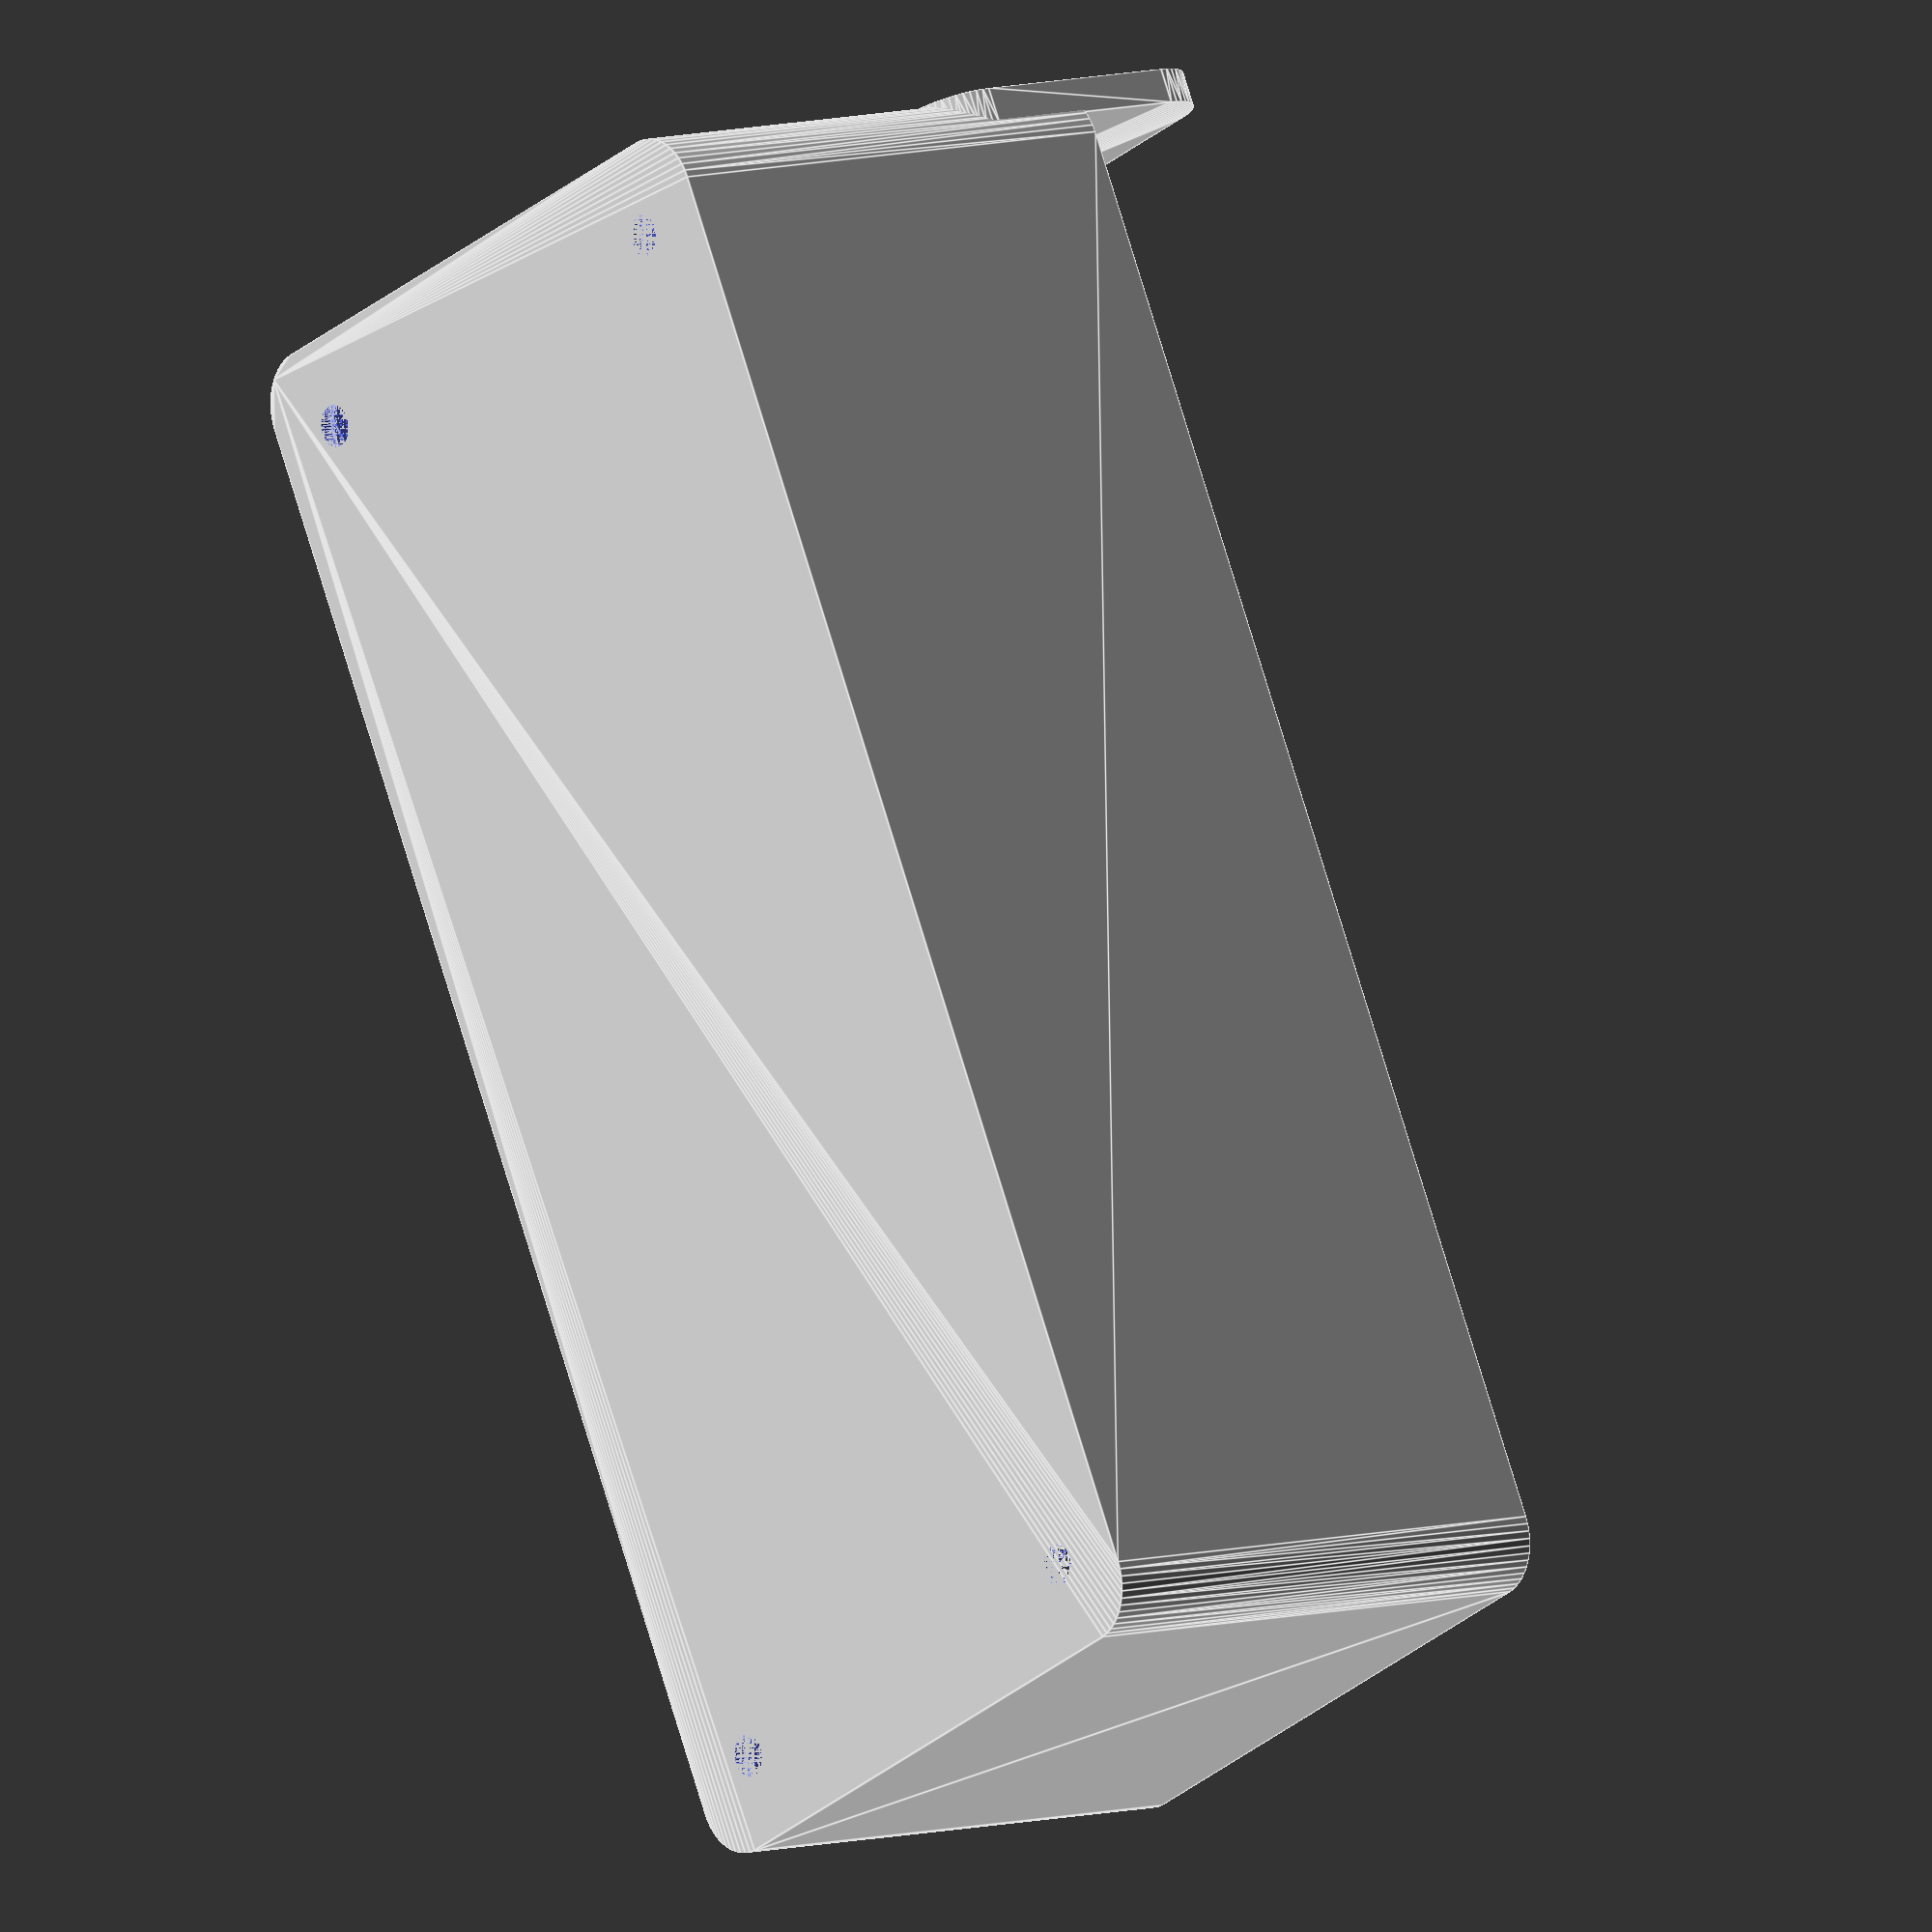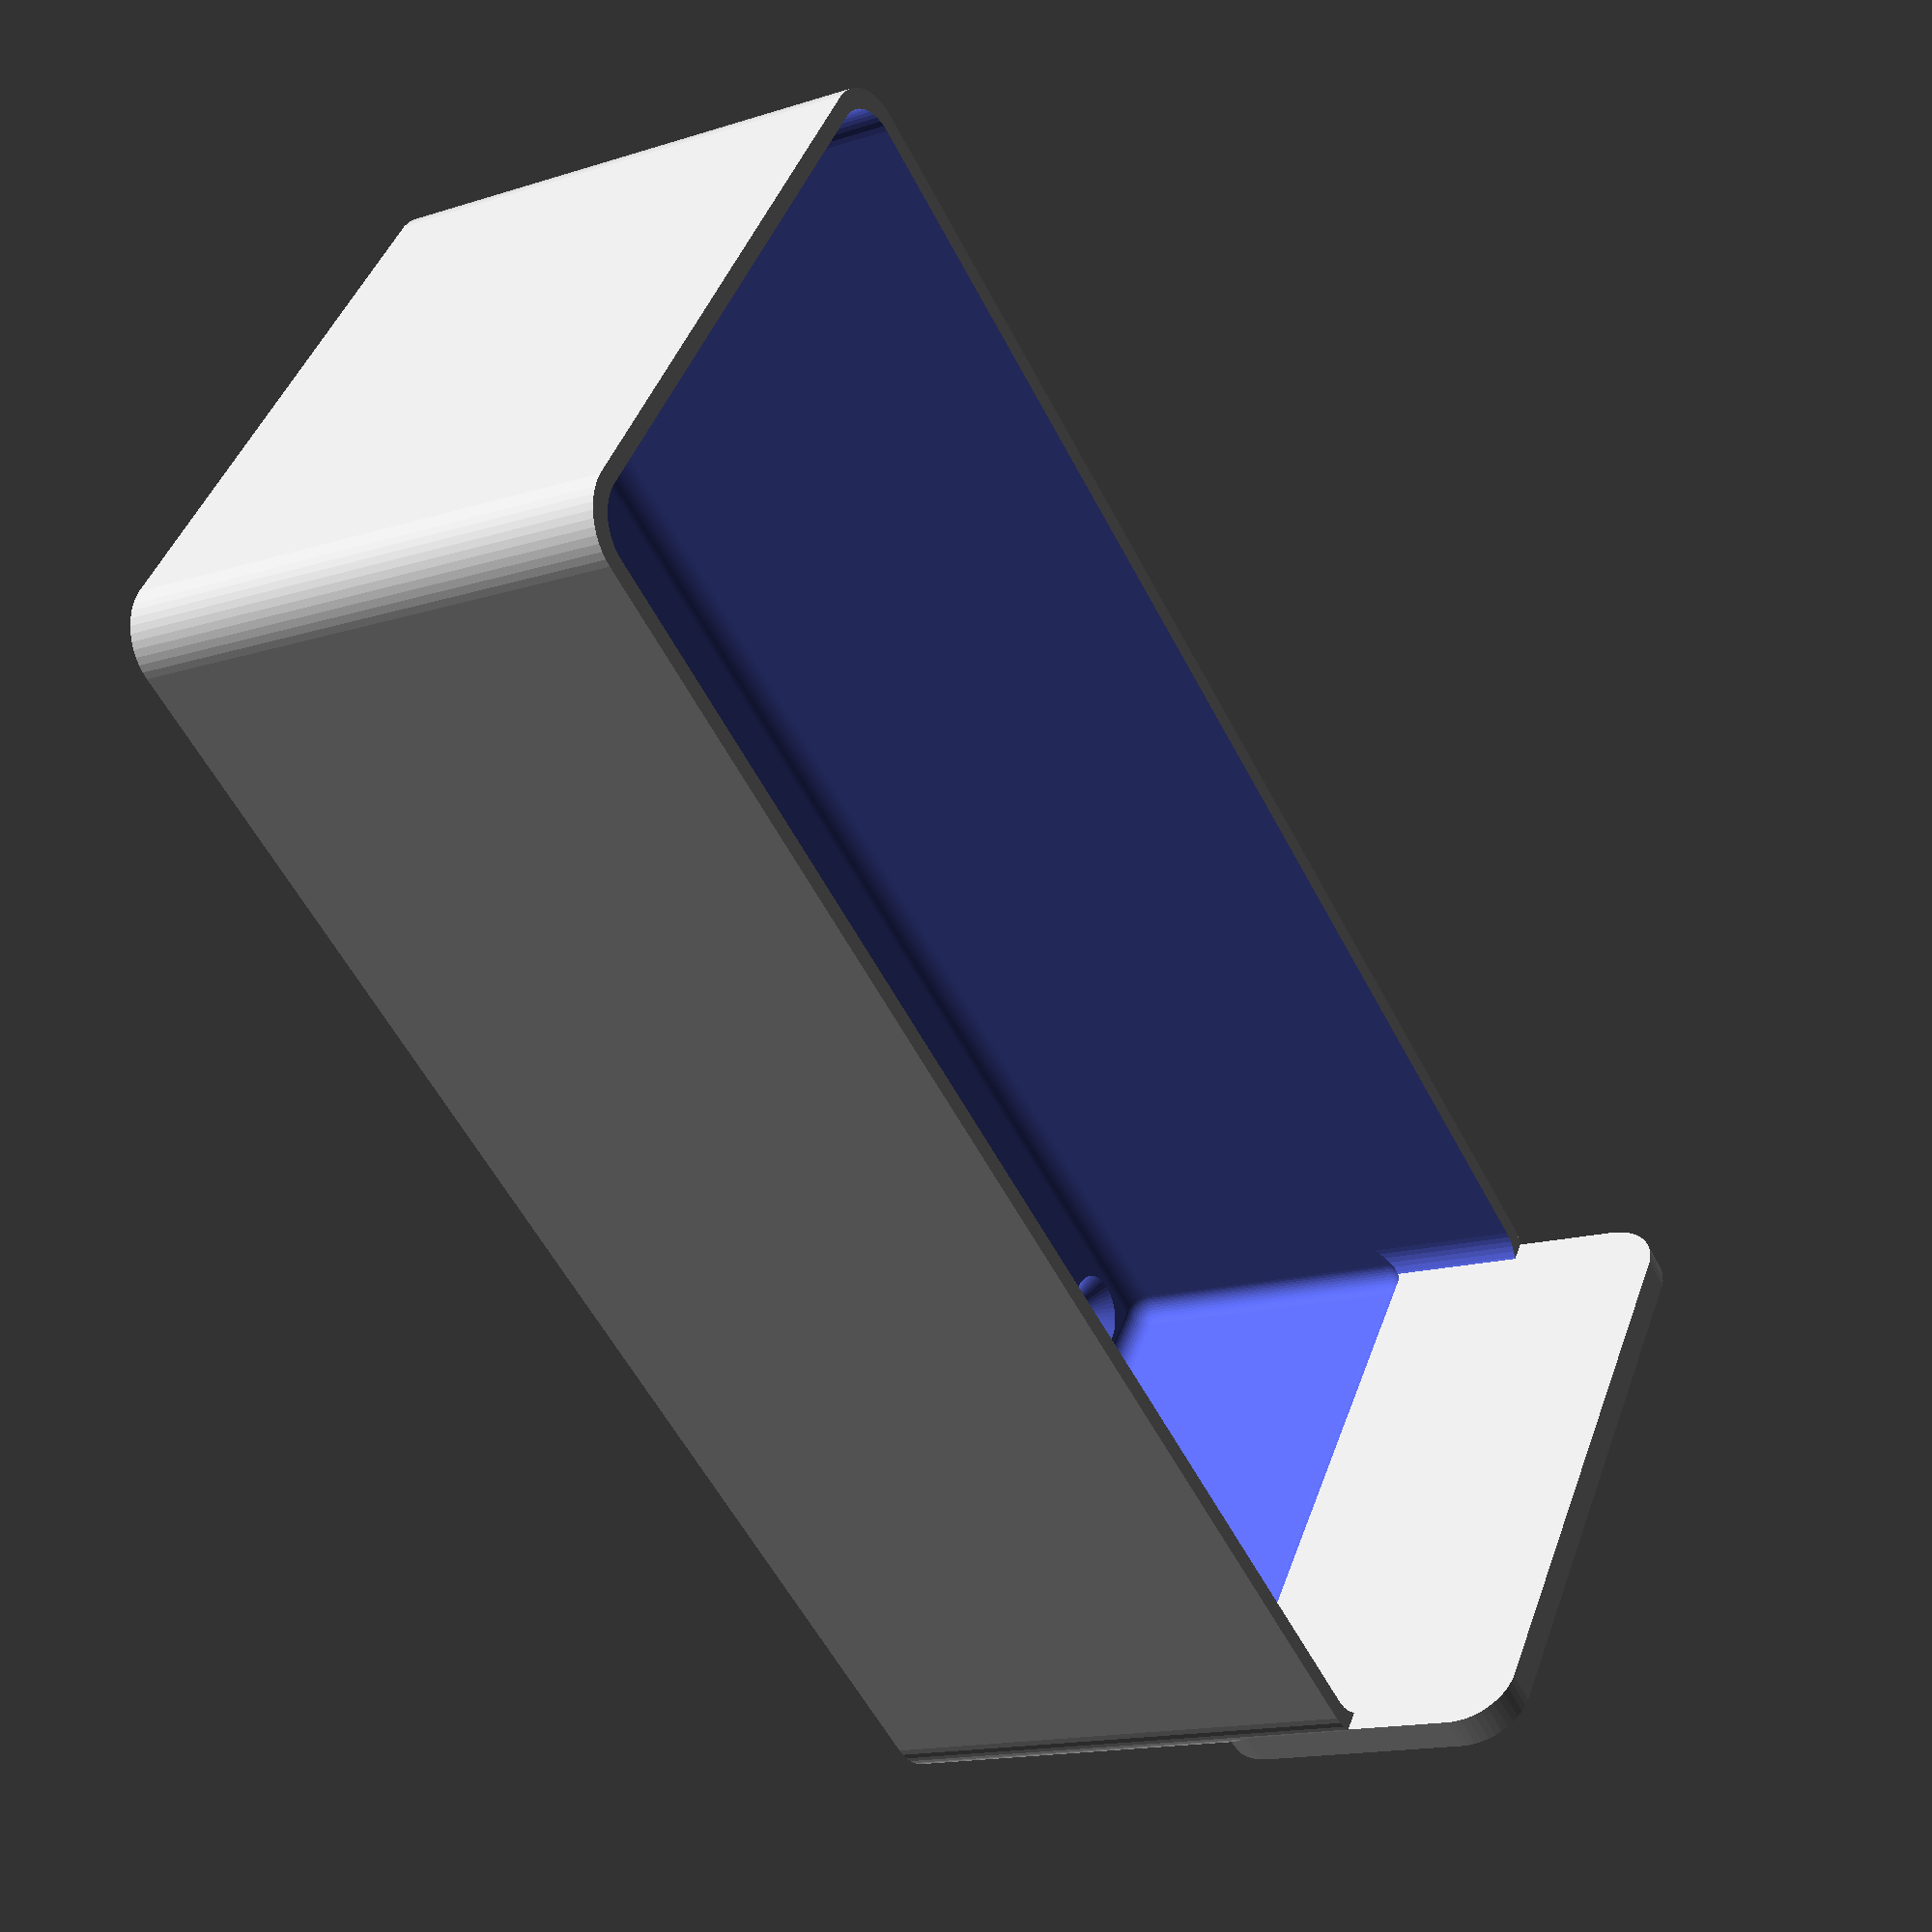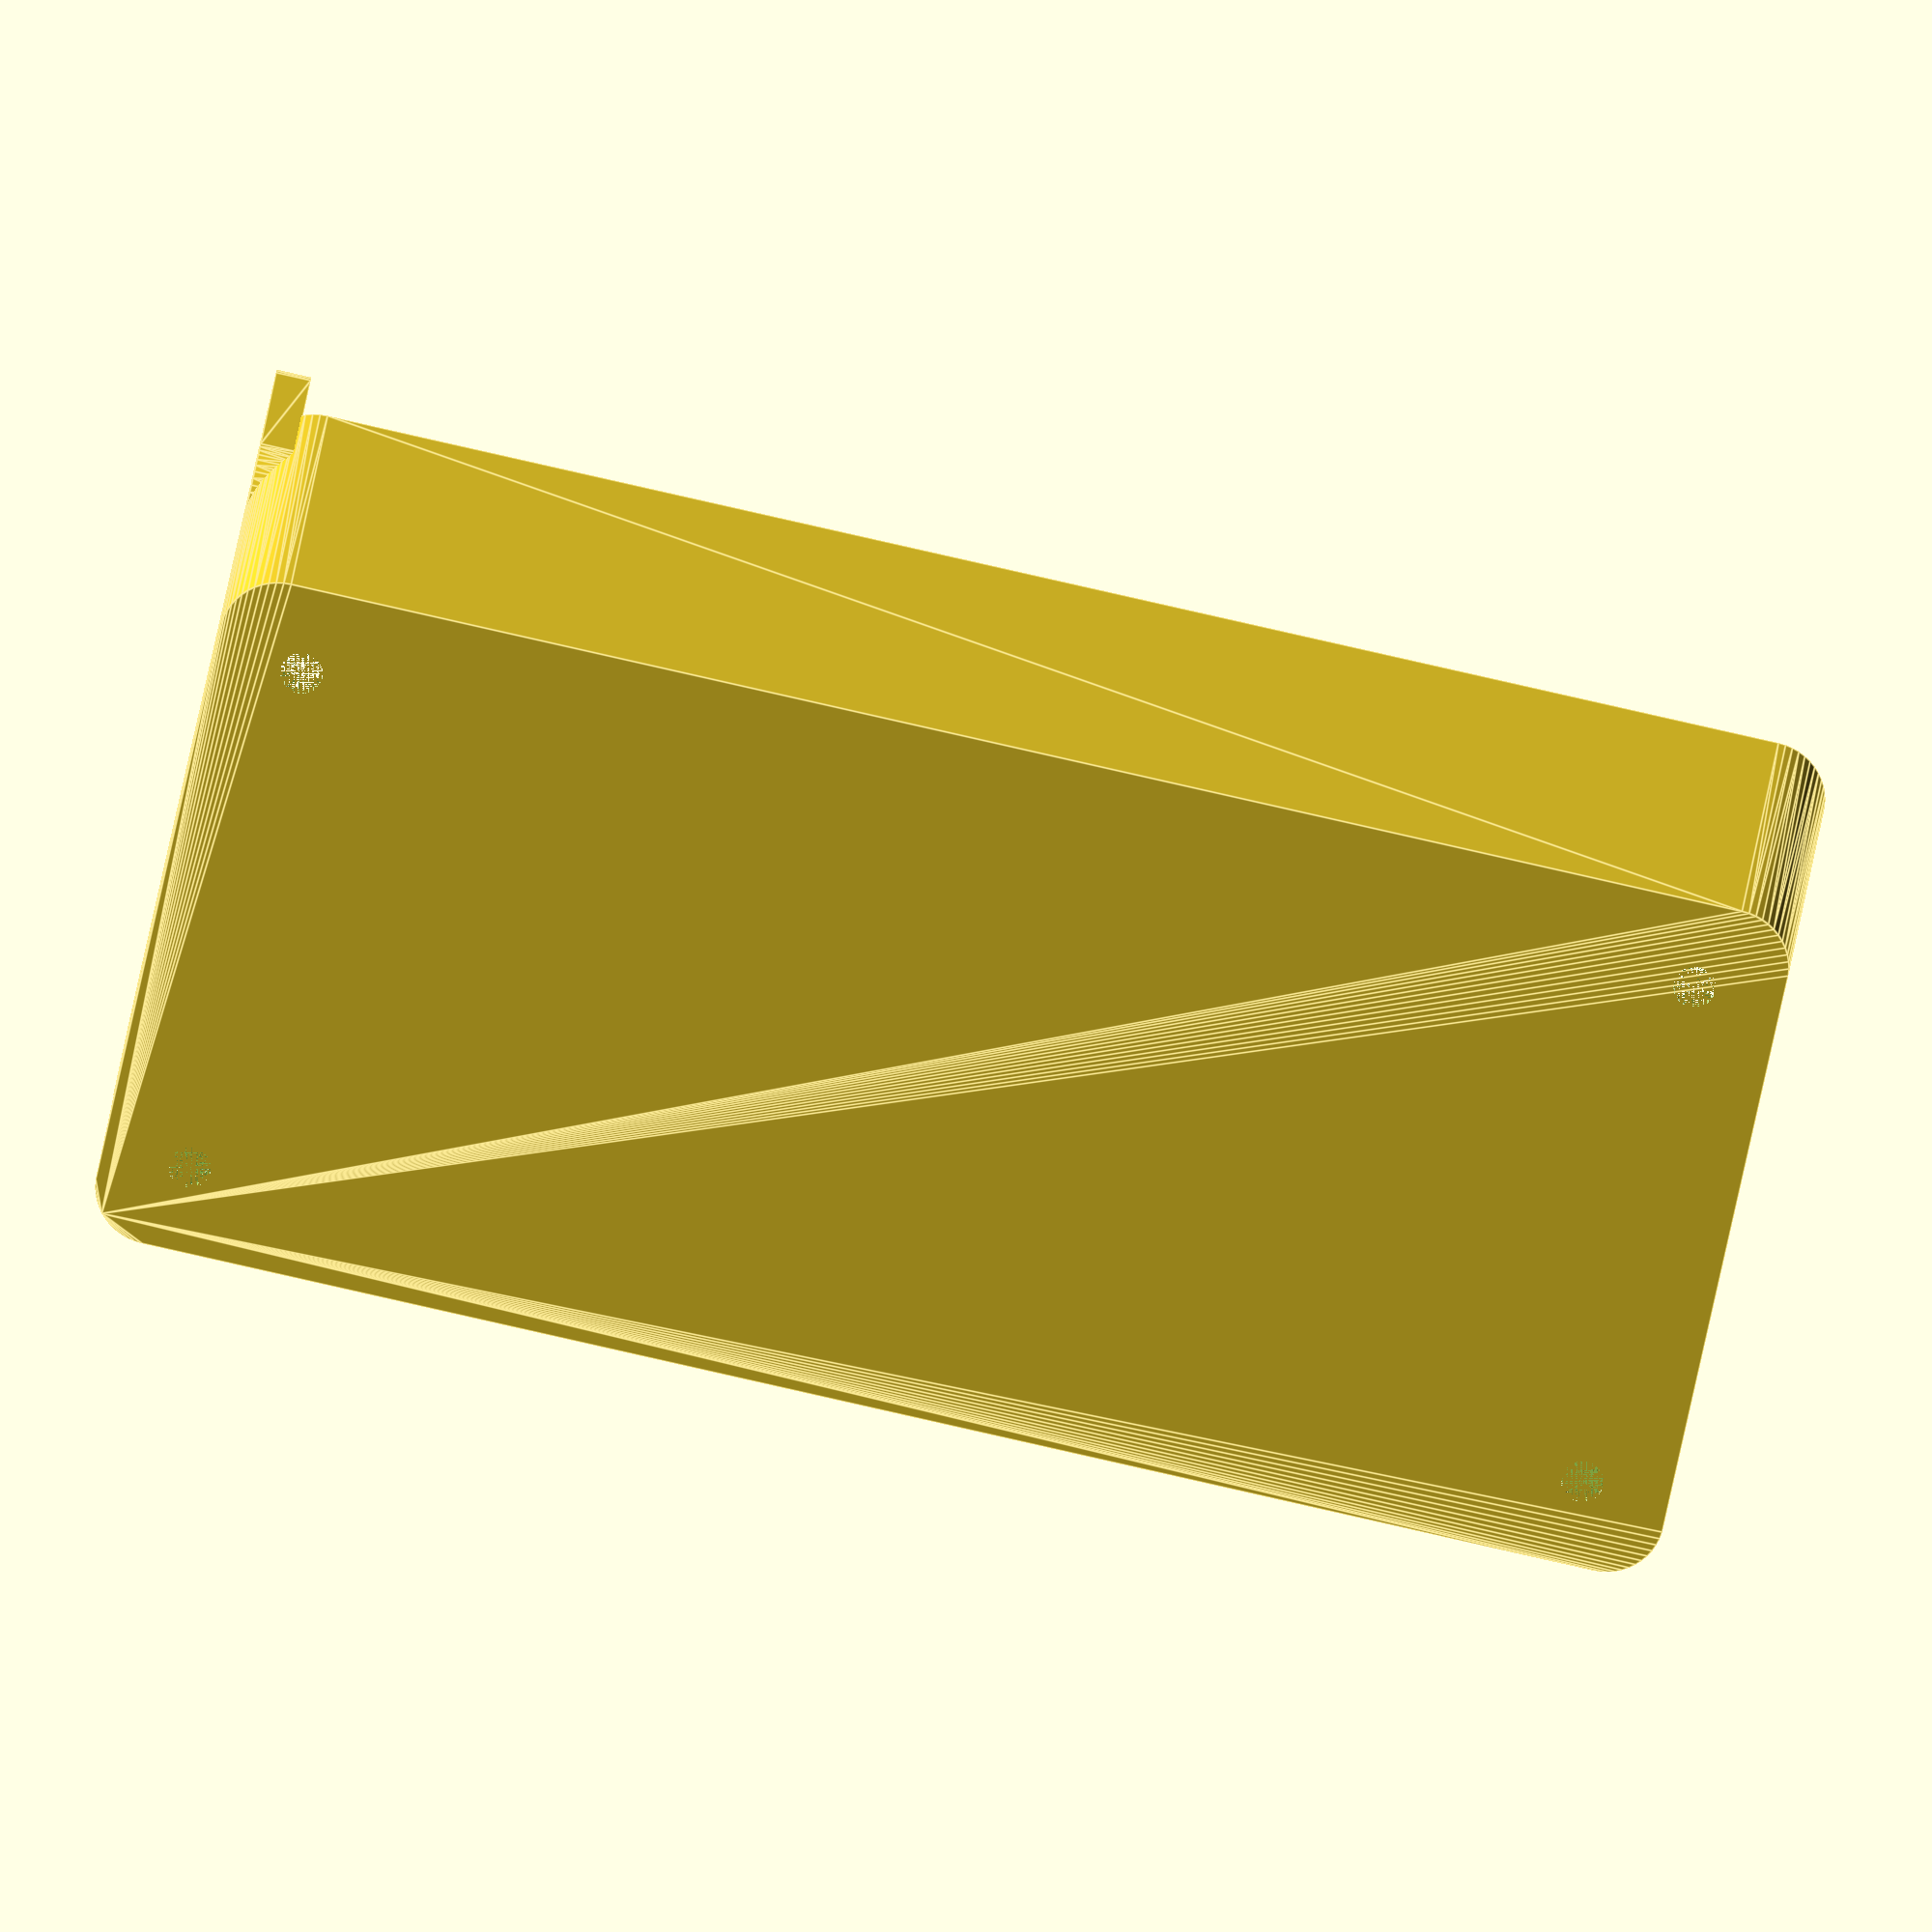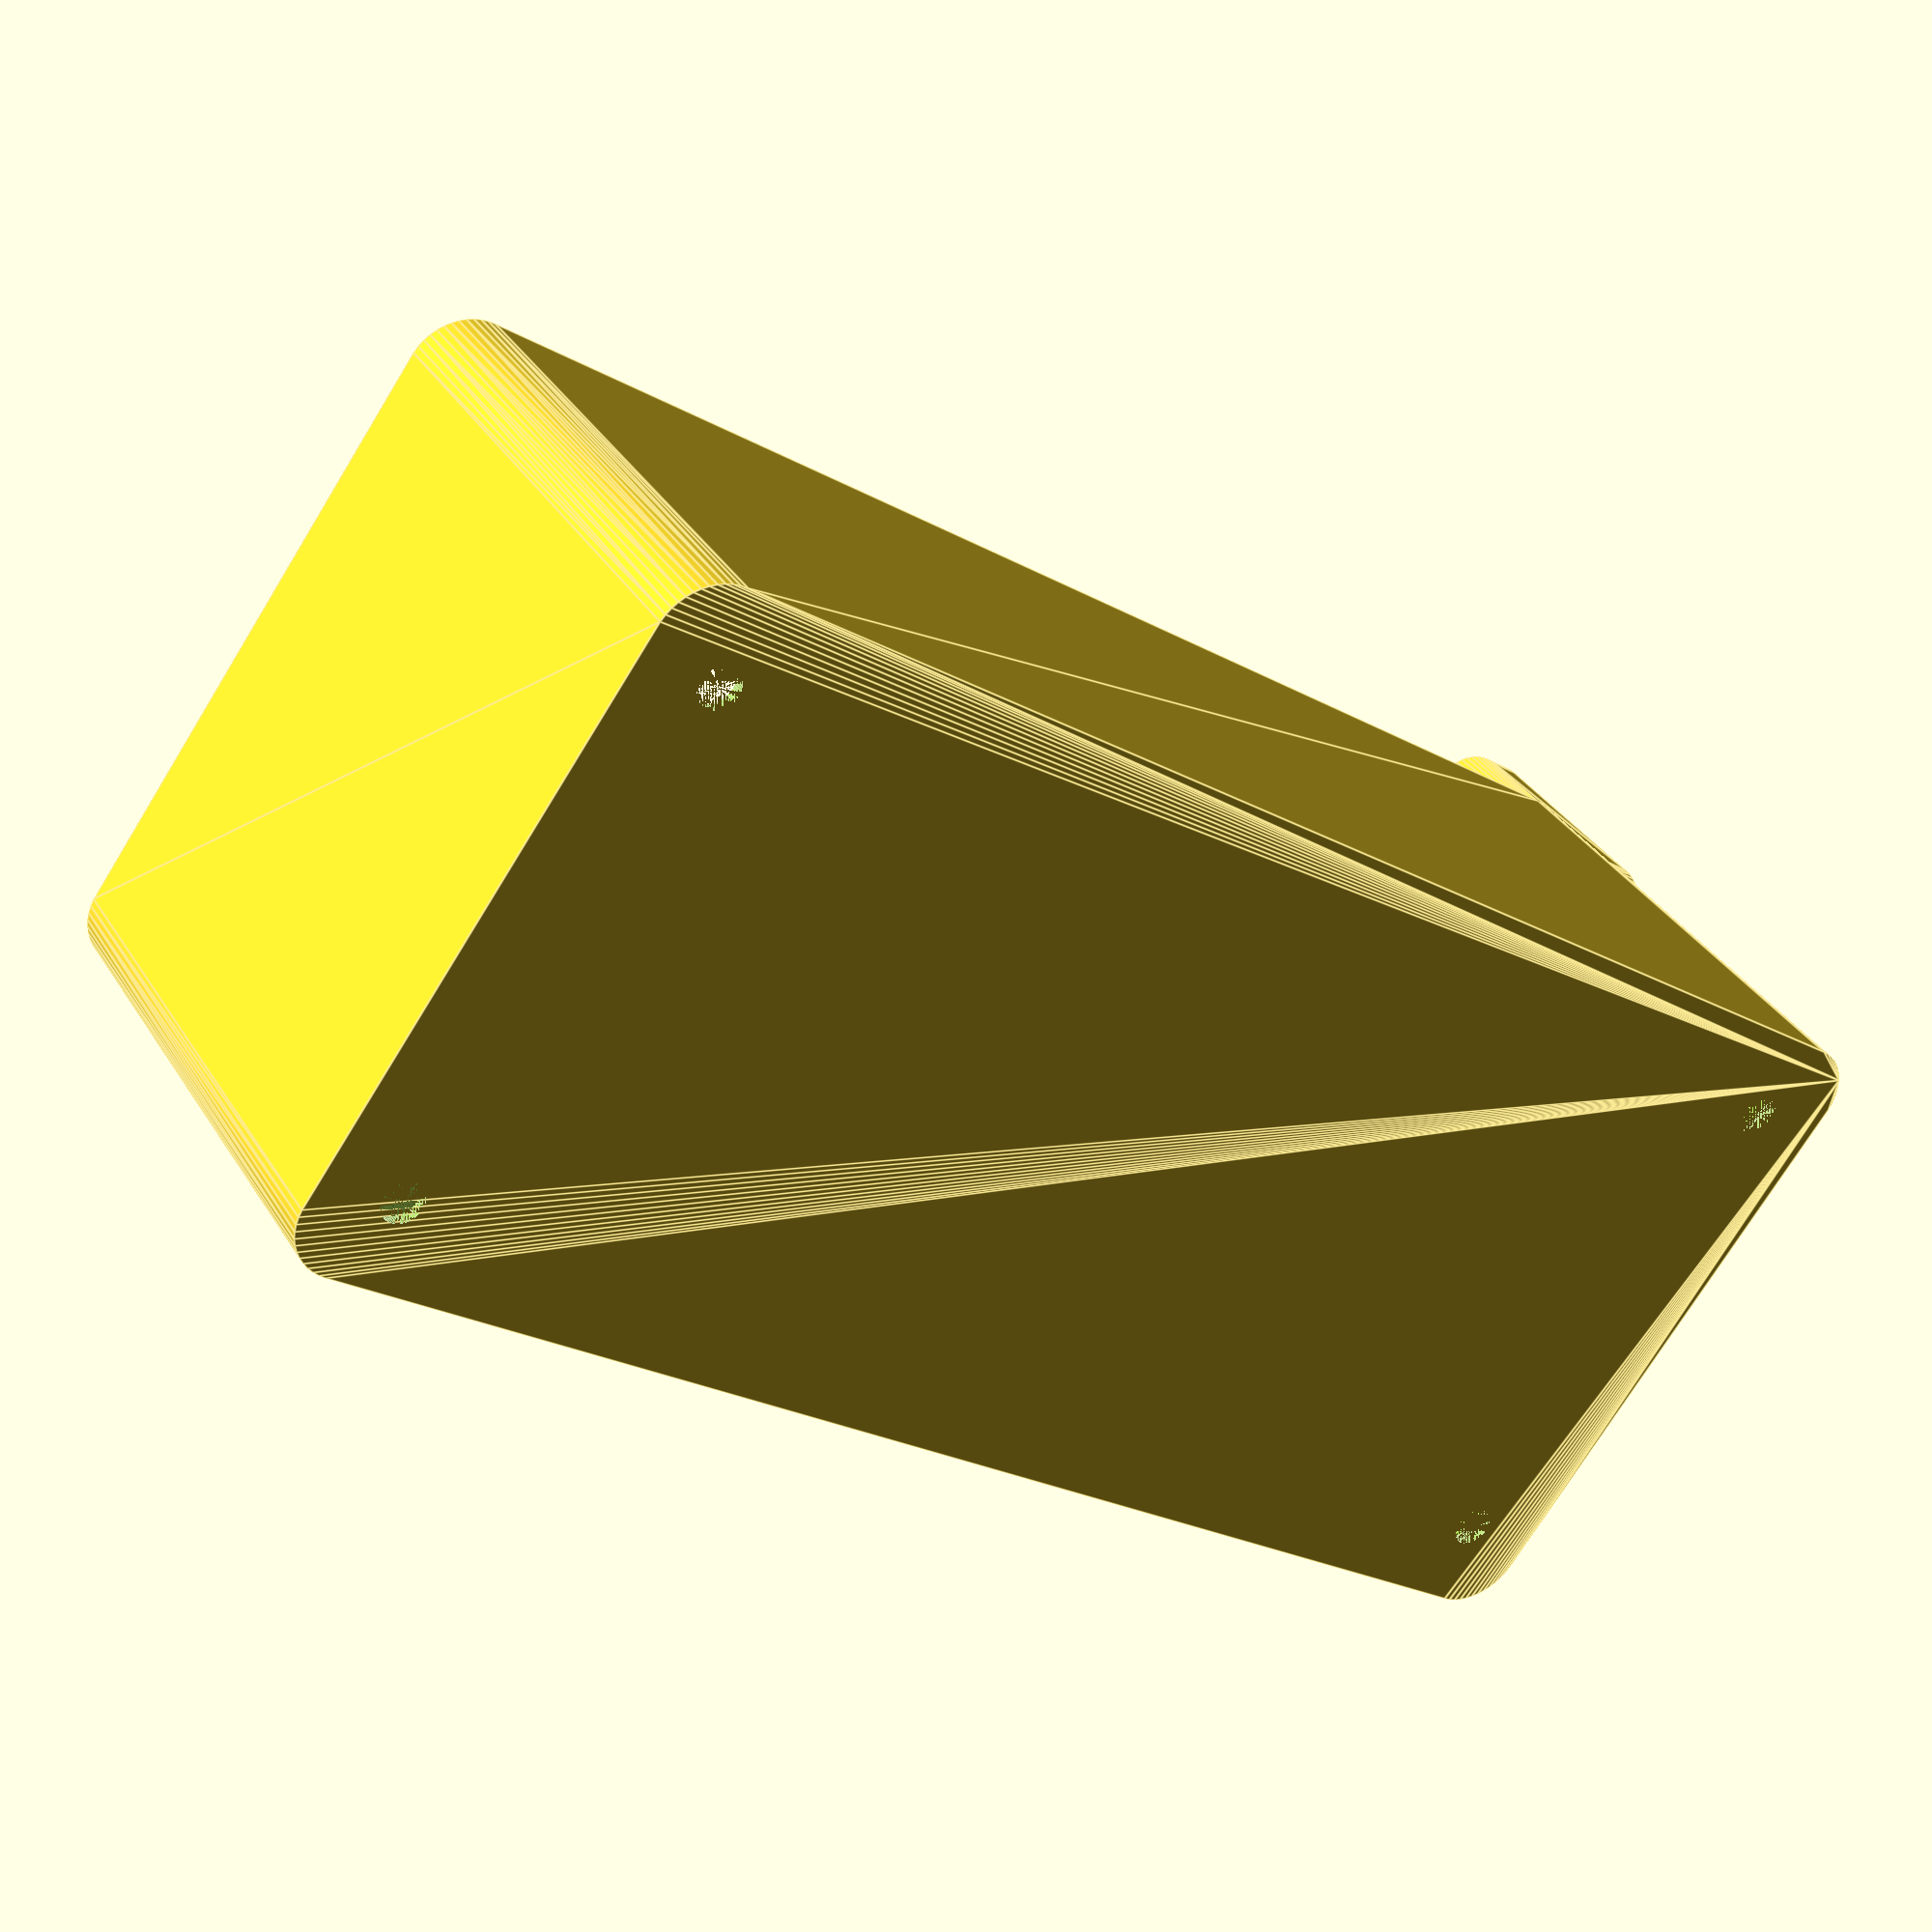
<openscad>
$fn = 50;


difference() {
	union() {
		difference() {
			union() {
				hull() {
					translate(v = [-25.0000000000, 62.5000000000, 0]) {
						cylinder(h = 45, r = 5);
					}
					translate(v = [25.0000000000, 62.5000000000, 0]) {
						cylinder(h = 45, r = 5);
					}
					translate(v = [-25.0000000000, -62.5000000000, 0]) {
						cylinder(h = 45, r = 5);
					}
					translate(v = [25.0000000000, -62.5000000000, 0]) {
						cylinder(h = 45, r = 5);
					}
				}
			}
			union() {
				translate(v = [-22.5000000000, -60.0000000000, 3]) {
					rotate(a = [0, 0, 0]) {
						difference() {
							union() {
								translate(v = [0, 0, -3.0000000000]) {
									cylinder(h = 3, r = 1.5000000000);
								}
								translate(v = [0, 0, -1.9000000000]) {
									cylinder(h = 1.9000000000, r1 = 1.8000000000, r2 = 3.6000000000);
								}
								cylinder(h = 250, r = 3.6000000000);
								translate(v = [0, 0, -3.0000000000]) {
									cylinder(h = 3, r = 1.8000000000);
								}
								translate(v = [0, 0, -3.0000000000]) {
									cylinder(h = 3, r = 1.5000000000);
								}
							}
							union();
						}
					}
				}
				translate(v = [22.5000000000, -60.0000000000, 3]) {
					rotate(a = [0, 0, 0]) {
						difference() {
							union() {
								translate(v = [0, 0, -3.0000000000]) {
									cylinder(h = 3, r = 1.5000000000);
								}
								translate(v = [0, 0, -1.9000000000]) {
									cylinder(h = 1.9000000000, r1 = 1.8000000000, r2 = 3.6000000000);
								}
								cylinder(h = 250, r = 3.6000000000);
								translate(v = [0, 0, -3.0000000000]) {
									cylinder(h = 3, r = 1.8000000000);
								}
								translate(v = [0, 0, -3.0000000000]) {
									cylinder(h = 3, r = 1.5000000000);
								}
							}
							union();
						}
					}
				}
				translate(v = [-22.5000000000, 60.0000000000, 3]) {
					rotate(a = [0, 0, 0]) {
						difference() {
							union() {
								translate(v = [0, 0, -3.0000000000]) {
									cylinder(h = 3, r = 1.5000000000);
								}
								translate(v = [0, 0, -1.9000000000]) {
									cylinder(h = 1.9000000000, r1 = 1.8000000000, r2 = 3.6000000000);
								}
								cylinder(h = 250, r = 3.6000000000);
								translate(v = [0, 0, -3.0000000000]) {
									cylinder(h = 3, r = 1.8000000000);
								}
								translate(v = [0, 0, -3.0000000000]) {
									cylinder(h = 3, r = 1.5000000000);
								}
							}
							union();
						}
					}
				}
				translate(v = [22.5000000000, 60.0000000000, 3]) {
					rotate(a = [0, 0, 0]) {
						difference() {
							union() {
								translate(v = [0, 0, -3.0000000000]) {
									cylinder(h = 3, r = 1.5000000000);
								}
								translate(v = [0, 0, -1.9000000000]) {
									cylinder(h = 1.9000000000, r1 = 1.8000000000, r2 = 3.6000000000);
								}
								cylinder(h = 250, r = 3.6000000000);
								translate(v = [0, 0, -3.0000000000]) {
									cylinder(h = 3, r = 1.8000000000);
								}
								translate(v = [0, 0, -3.0000000000]) {
									cylinder(h = 3, r = 1.5000000000);
								}
							}
							union();
						}
					}
				}
				translate(v = [0, 0, 2.9925000000]) {
					hull() {
						union() {
							translate(v = [-24.5000000000, 62.0000000000, 4]) {
								cylinder(h = 82, r = 4);
							}
							translate(v = [-24.5000000000, 62.0000000000, 4]) {
								sphere(r = 4);
							}
							translate(v = [-24.5000000000, 62.0000000000, 86]) {
								sphere(r = 4);
							}
						}
						union() {
							translate(v = [24.5000000000, 62.0000000000, 4]) {
								cylinder(h = 82, r = 4);
							}
							translate(v = [24.5000000000, 62.0000000000, 4]) {
								sphere(r = 4);
							}
							translate(v = [24.5000000000, 62.0000000000, 86]) {
								sphere(r = 4);
							}
						}
						union() {
							translate(v = [-24.5000000000, -62.0000000000, 4]) {
								cylinder(h = 82, r = 4);
							}
							translate(v = [-24.5000000000, -62.0000000000, 4]) {
								sphere(r = 4);
							}
							translate(v = [-24.5000000000, -62.0000000000, 86]) {
								sphere(r = 4);
							}
						}
						union() {
							translate(v = [24.5000000000, -62.0000000000, 4]) {
								cylinder(h = 82, r = 4);
							}
							translate(v = [24.5000000000, -62.0000000000, 4]) {
								sphere(r = 4);
							}
							translate(v = [24.5000000000, -62.0000000000, 86]) {
								sphere(r = 4);
							}
						}
					}
				}
				translate(v = [-22.5000000000, 67.5000000000, 52.5000000000]) {
					rotate(a = [90, 0, 0]) {
						cylinder(h = 3, r = 3.2500000000);
					}
				}
				translate(v = [-15.0000000000, 67.5000000000, 52.5000000000]) {
					rotate(a = [90, 0, 0]) {
						cylinder(h = 3, r = 1.8000000000);
					}
				}
				translate(v = [-7.5000000000, 67.5000000000, 52.5000000000]) {
					rotate(a = [90, 0, 0]) {
						cylinder(h = 3, r = 3.2500000000);
					}
				}
				translate(v = [0.0000000000, 67.5000000000, 52.5000000000]) {
					rotate(a = [90, 0, 0]) {
						cylinder(h = 3, r = 1.8000000000);
					}
				}
				translate(v = [7.5000000000, 67.5000000000, 52.5000000000]) {
					rotate(a = [90, 0, 0]) {
						cylinder(h = 3, r = 3.2500000000);
					}
				}
				translate(v = [15.0000000000, 67.5000000000, 52.5000000000]) {
					rotate(a = [90, 0, 0]) {
						cylinder(h = 3, r = 1.8000000000);
					}
				}
				translate(v = [22.5000000000, 67.5000000000, 52.5000000000]) {
					rotate(a = [90, 0, 0]) {
						cylinder(h = 3, r = 3.2500000000);
					}
				}
				translate(v = [22.5000000000, 67.5000000000, 52.5000000000]) {
					rotate(a = [90, 0, 0]) {
						cylinder(h = 3, r = 3.2500000000);
					}
				}
			}
		}
		union() {
			translate(v = [0, 67.5000000000, 45]) {
				rotate(a = [90, 0, 0]) {
					hull() {
						translate(v = [-24.5000000000, 9.5000000000, 0]) {
							cylinder(h = 3, r = 5);
						}
						translate(v = [24.5000000000, 9.5000000000, 0]) {
							cylinder(h = 3, r = 5);
						}
						translate(v = [-24.5000000000, -9.5000000000, 0]) {
							cylinder(h = 3, r = 5);
						}
						translate(v = [24.5000000000, -9.5000000000, 0]) {
							cylinder(h = 3, r = 5);
						}
					}
				}
			}
		}
	}
	union() {
		translate(v = [0, 0, 2.9925000000]) {
			hull() {
				union() {
					translate(v = [-26.5000000000, 64.0000000000, 2]) {
						cylinder(h = 26, r = 2);
					}
					translate(v = [-26.5000000000, 64.0000000000, 2]) {
						sphere(r = 2);
					}
					translate(v = [-26.5000000000, 64.0000000000, 28]) {
						sphere(r = 2);
					}
				}
				union() {
					translate(v = [26.5000000000, 64.0000000000, 2]) {
						cylinder(h = 26, r = 2);
					}
					translate(v = [26.5000000000, 64.0000000000, 2]) {
						sphere(r = 2);
					}
					translate(v = [26.5000000000, 64.0000000000, 28]) {
						sphere(r = 2);
					}
				}
				union() {
					translate(v = [-26.5000000000, -64.0000000000, 2]) {
						cylinder(h = 26, r = 2);
					}
					translate(v = [-26.5000000000, -64.0000000000, 2]) {
						sphere(r = 2);
					}
					translate(v = [-26.5000000000, -64.0000000000, 28]) {
						sphere(r = 2);
					}
				}
				union() {
					translate(v = [26.5000000000, -64.0000000000, 2]) {
						cylinder(h = 26, r = 2);
					}
					translate(v = [26.5000000000, -64.0000000000, 2]) {
						sphere(r = 2);
					}
					translate(v = [26.5000000000, -64.0000000000, 28]) {
						sphere(r = 2);
					}
				}
			}
		}
	}
}
</openscad>
<views>
elev=172.5 azim=206.6 roll=310.3 proj=o view=edges
elev=15.3 azim=125.5 roll=304.0 proj=p view=solid
elev=161.6 azim=257.9 roll=356.1 proj=o view=edges
elev=145.1 azim=53.8 roll=27.6 proj=p view=edges
</views>
